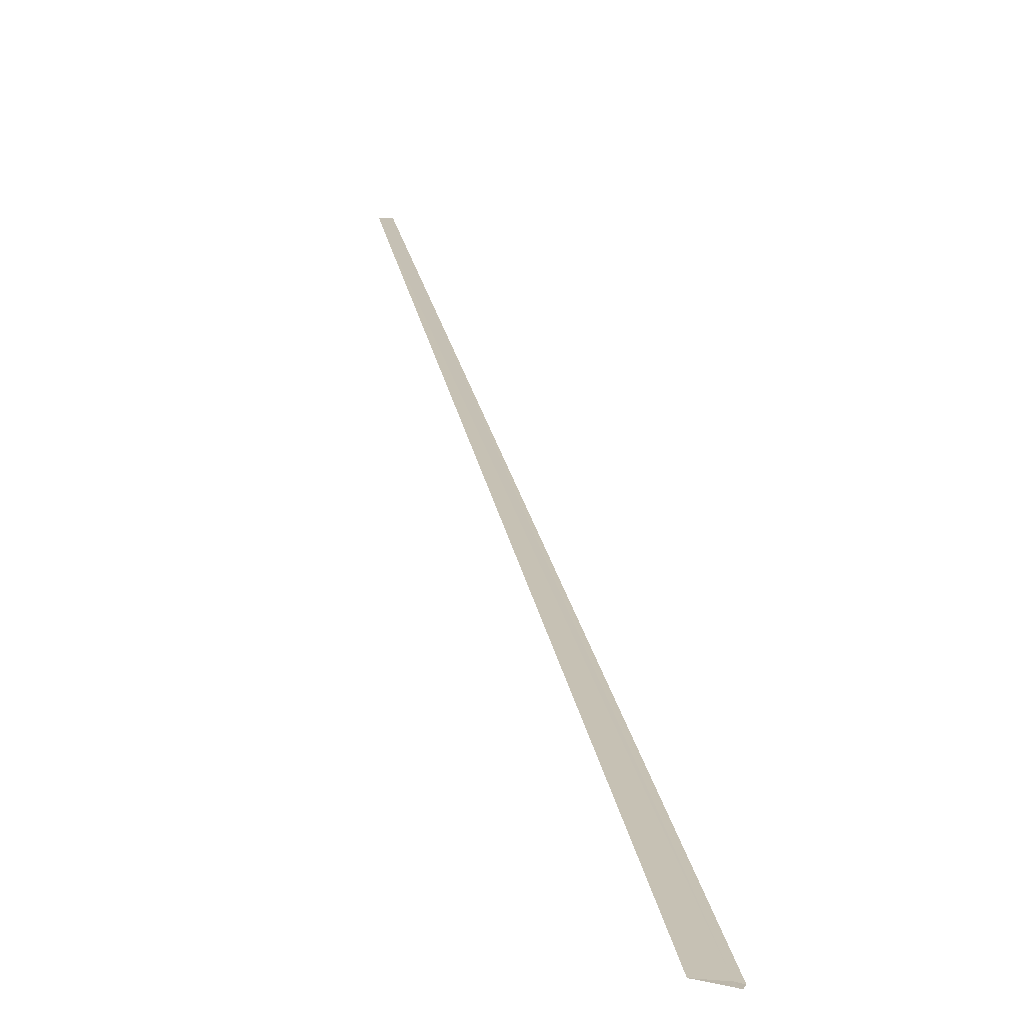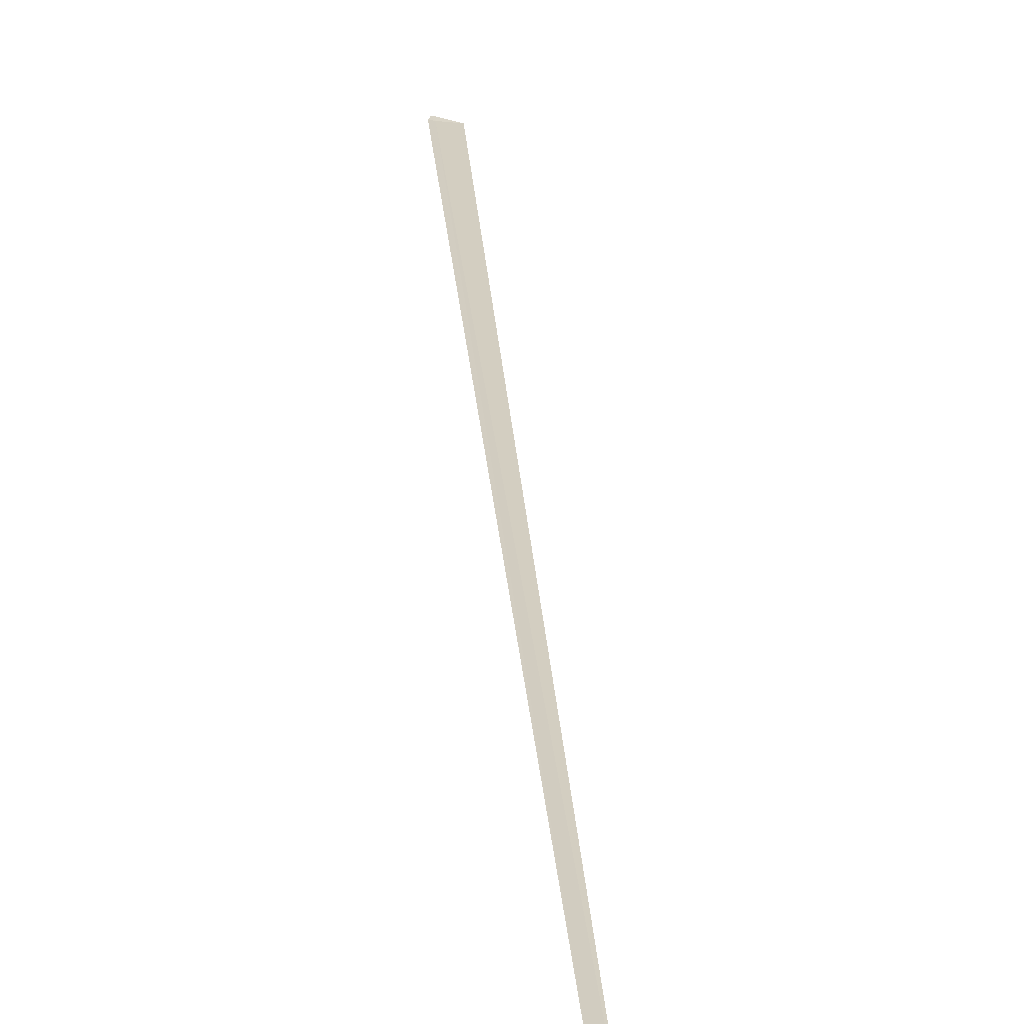
<metadata>
{"format":"obj","ext":"obj","renderer":"f3d","projection":"perspective","resolution":1024,"background":"white","views":[{"elev":18.6,"azim":-25.2,"up":"+Z"},{"elev":25.1,"azim":158.6,"up":"+Z"}]}
</metadata>
<code>
v 15.05 -4.017 4.889
v 14.88 -3.895 4.889
v 18.93 8.842 4.889
v 19.03 8.811 4.881
v 15.09 -4.068 4.887
v 15 -4.072 4.895
v 15.04 -4.119 4.895
f 1 5 4
f 1 6 7
f 1 7 5
f 1 3 2
f 1 4 3
f 1 2 6

</code>
